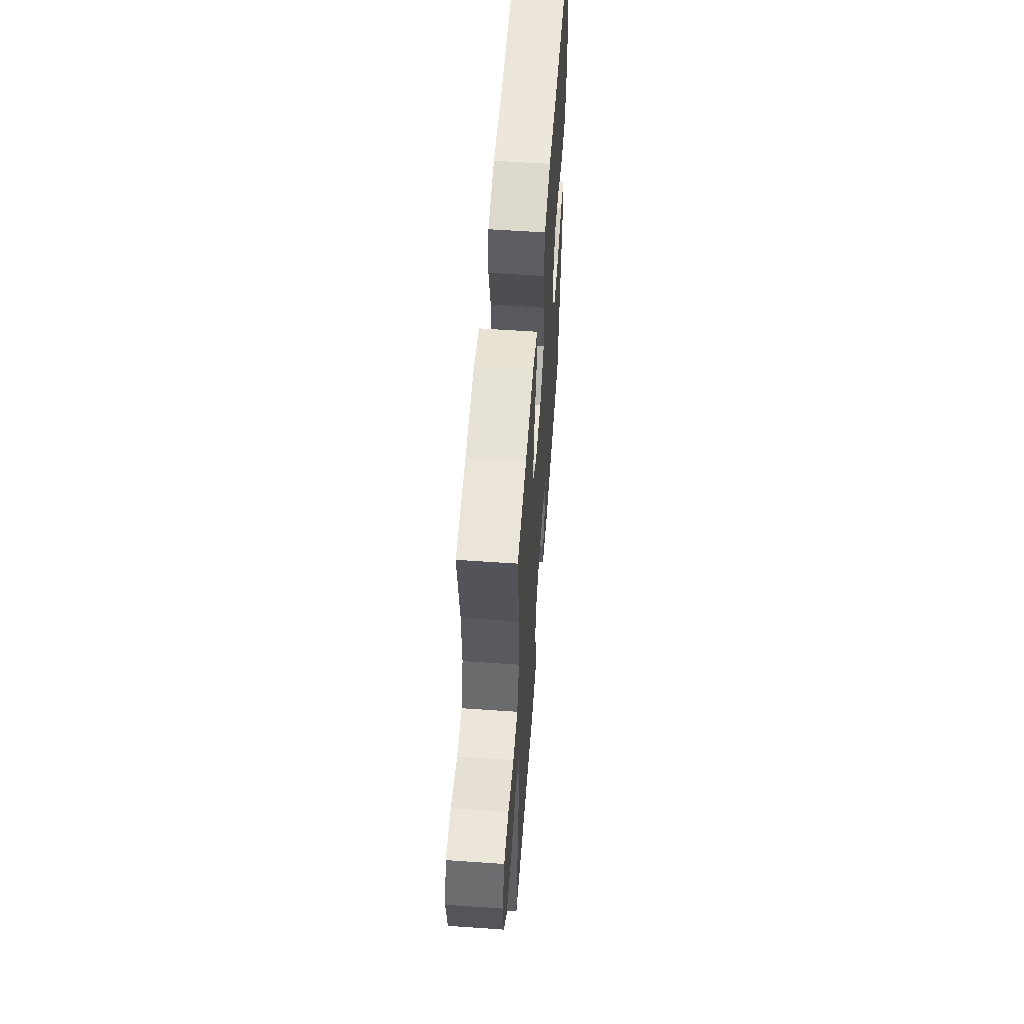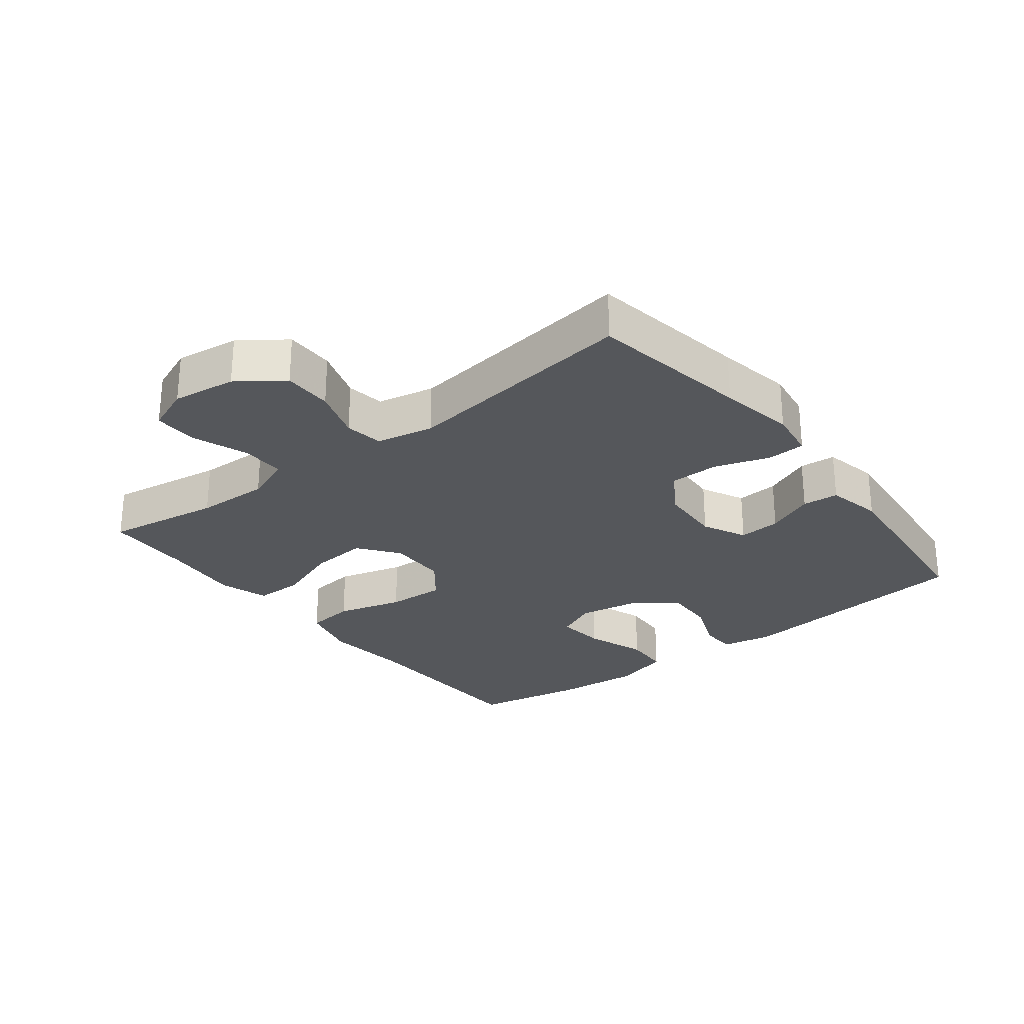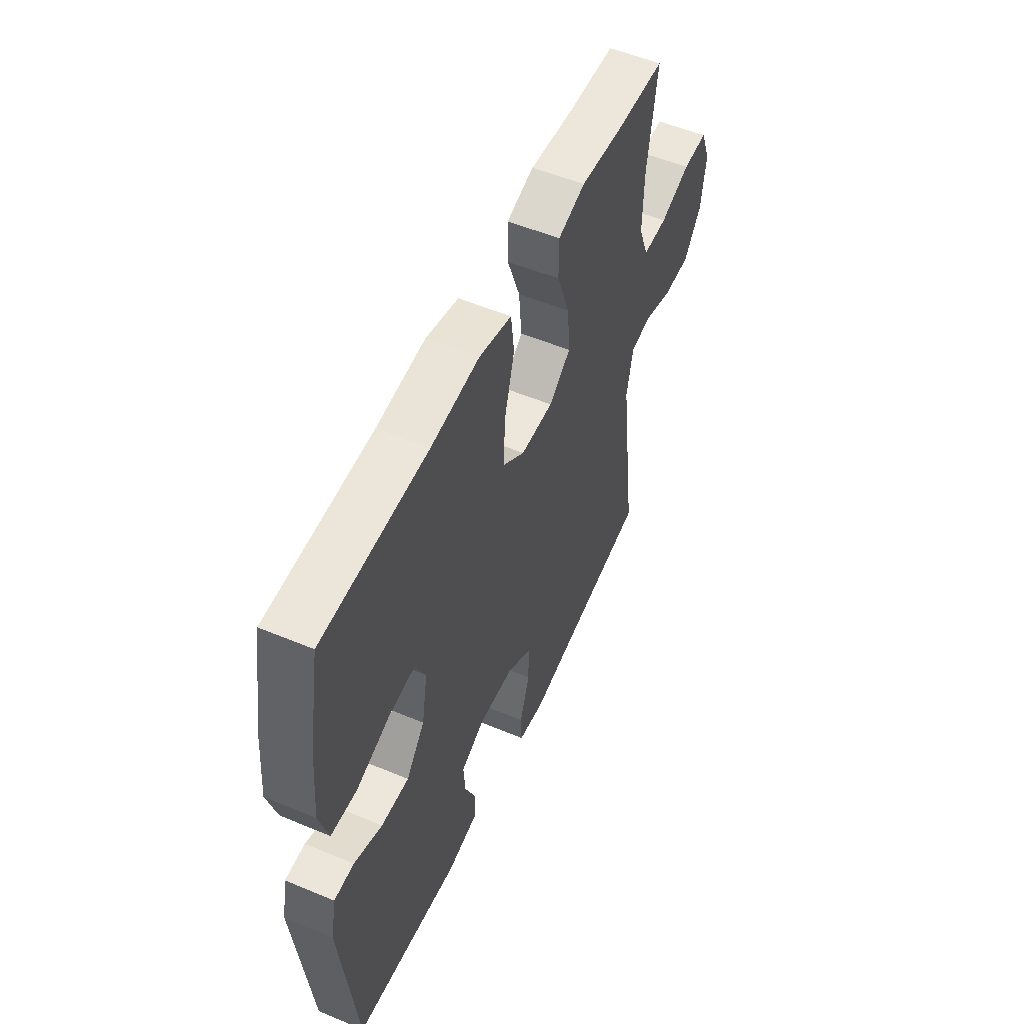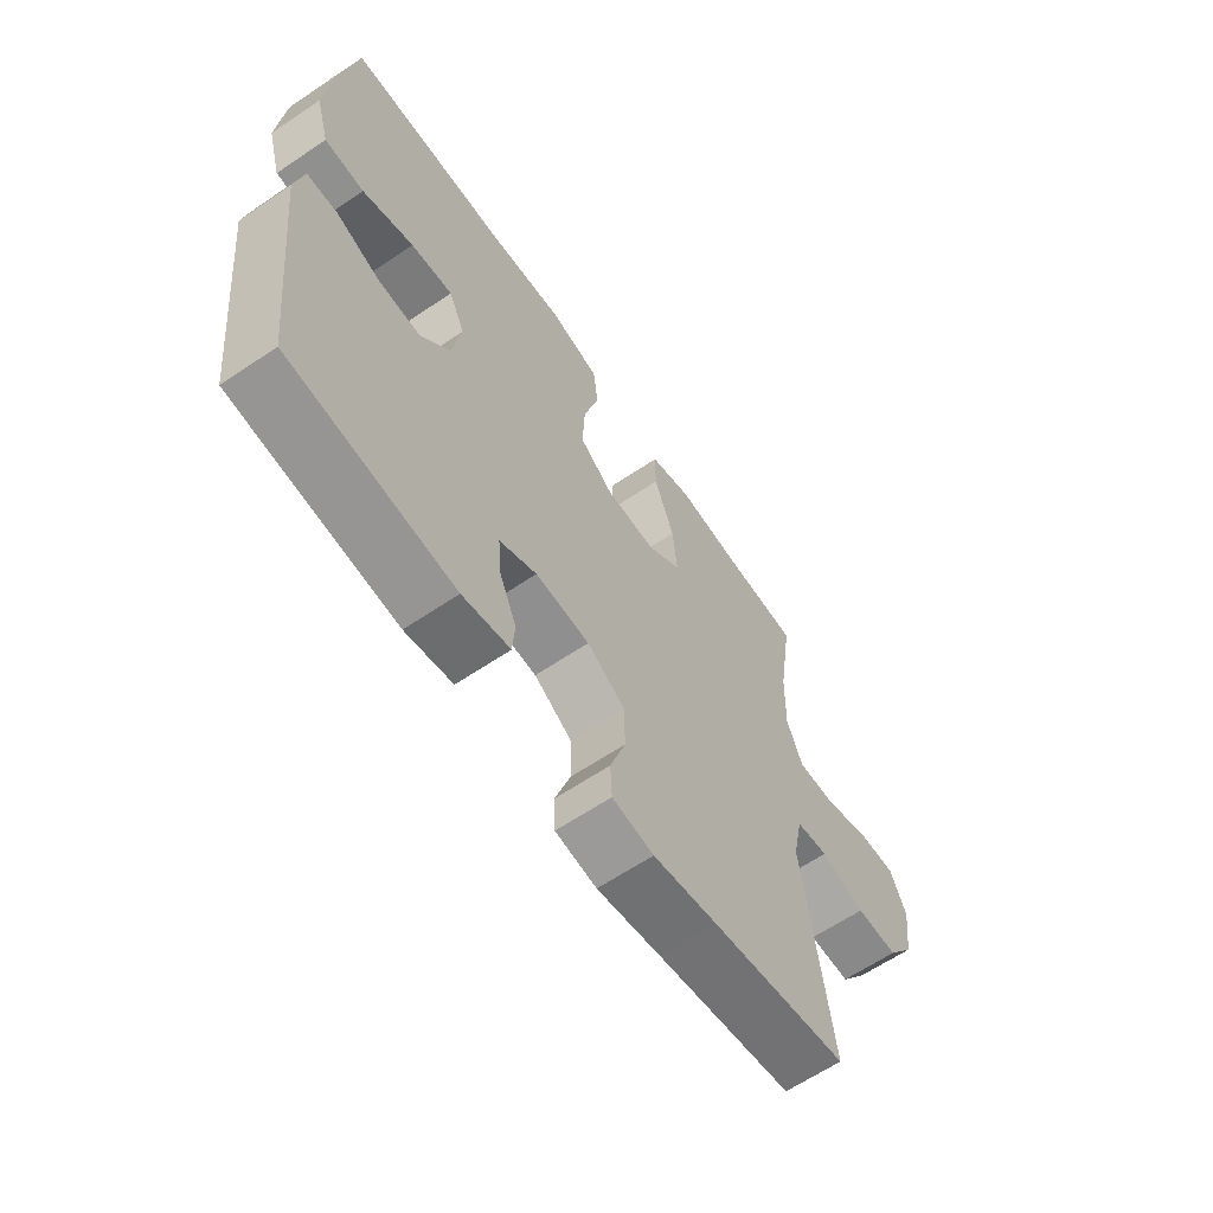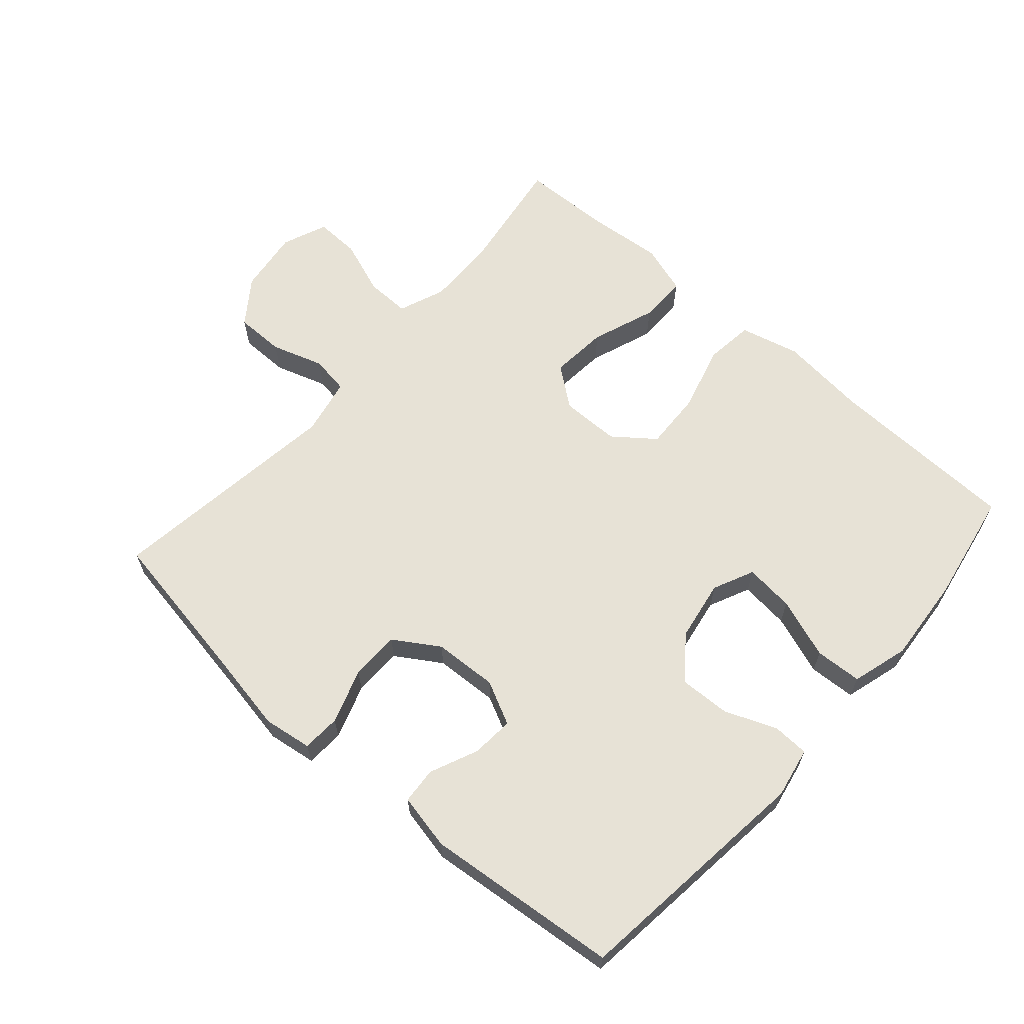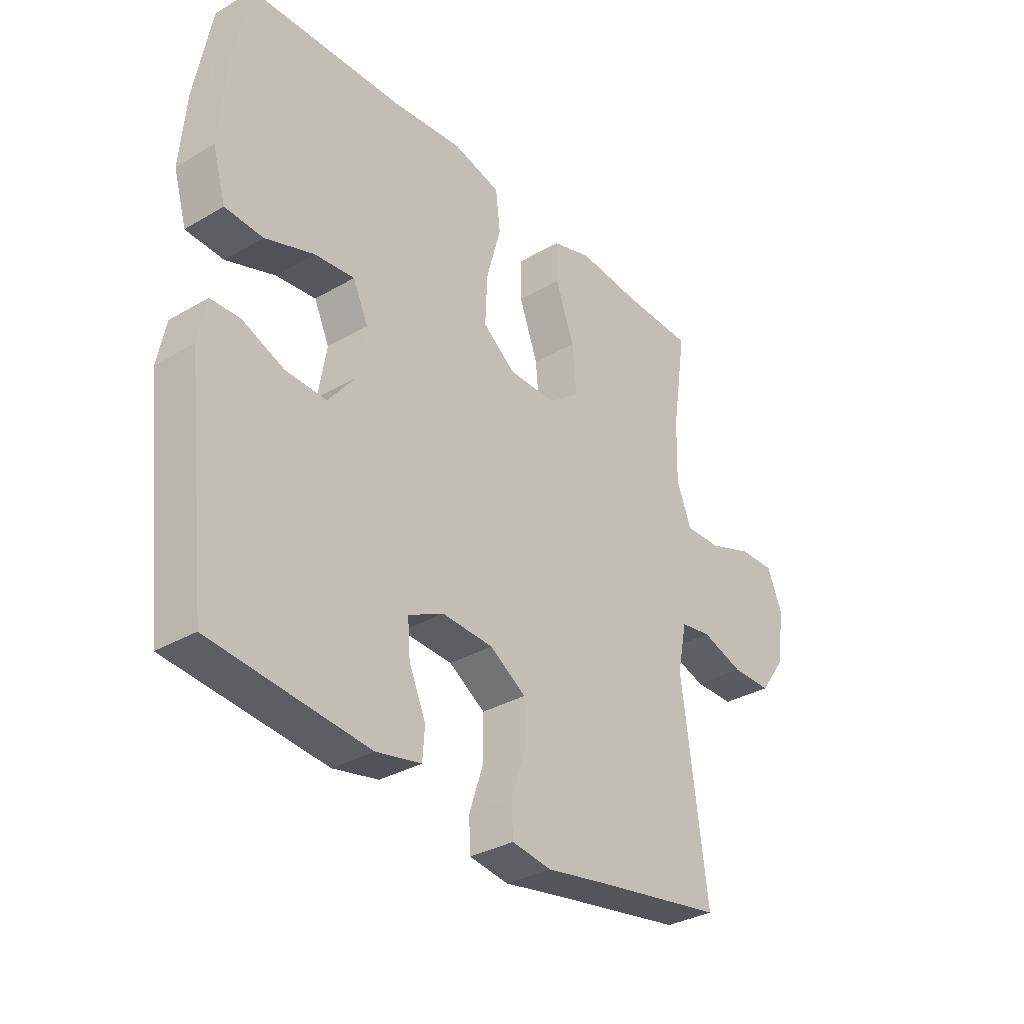
<metadata>
{"format":"obj","ext":"obj","renderer":"f3d","projection":"perspective","resolution":1024,"background":"white","views":[{"elev":57.6,"azim":94.1,"up":"+Z"},{"elev":-27.0,"azim":127.8,"up":"+Y"},{"elev":53.8,"azim":-66.0,"up":"+Z"},{"elev":-63.2,"azim":-55.7,"up":"+Z"},{"elev":63.6,"azim":-138.6,"up":"+Y"},{"elev":-33.1,"azim":-51.2,"up":"+Z"}]}
</metadata>
<code>
v -0.5 0.07 0.5
v -0.206 0.07 0.508
v -0.07 0.07 0.522
v 0.021 0.07 0.499
v 0.03 0.07 0.424
v 0.002 0.07 0.322
v -0.002 0.07 0.232
v 0.06 0.07 0.184
v 0.151 0.07 0.183
v 0.212 0.07 0.23
v 0.204 0.07 0.318
v 0.168 0.07 0.417
v 0.168 0.07 0.491
v 0.244 0.07 0.515
v 0.365 0.07 0.504
v 0.5 0.07 0.5
v 0.473 0.07 0.322
v 0.47 0.07 0.209
v 0.498 0.07 0.137
v 0.566 0.07 0.138
v 0.651 0.07 0.169
v 0.72 0.07 0.171
v 0.748 0.07 0.102
v 0.735 0.07 0.004
v 0.685 0.07 -0.065
v 0.609 0.07 -0.065
v 0.529 0.07 -0.039
v 0.47 0.07 -0.048
v 0.452 0.07 -0.136
v 0.5 0.07 -0.5
v 0.252 0.07 -0.542
v 0.136 0.07 -0.563
v 0.061 0.07 -0.552
v 0.058 0.07 -0.493
v 0.086 0.07 -0.409
v 0.085 0.07 -0.333
v 0.016 0.07 -0.289
v -0.082 0.07 -0.284
v -0.149 0.07 -0.317
v -0.144 0.07 -0.382
v -0.112 0.07 -0.456
v -0.116 0.07 -0.512
v -0.202 0.07 -0.53
v -0.5 0.07 -0.5
v -0.543 0.07 -0.123
v -0.528 0.07 -0.045
v -0.472 0.07 -0.043
v -0.393 0.07 -0.075
v -0.315 0.07 -0.078
v -0.263 0.07 -0.013
v -0.247 0.07 0.081
v -0.276 0.07 0.144
v -0.352 0.07 0.136
v -0.445 0.07 0.103
v -0.517 0.07 0.107
v -0.542 0.07 0.194
v -0.531 0.07 0.328
v -0.5 0 0.5
v -0.206 0 0.508
v -0.07 0 0.522
v 0.021 0 0.499
v 0.03 0 0.424
v 0.002 0 0.322
v -0.002 0 0.232
v 0.06 0 0.184
v 0.151 0 0.183
v 0.212 0 0.23
v 0.204 0 0.318
v 0.168 0 0.417
v 0.168 0 0.491
v 0.244 0 0.515
v 0.365 0 0.504
v 0.5 0 0.5
v 0.473 0 0.322
v 0.47 0 0.209
v 0.498 0 0.137
v 0.566 0 0.138
v 0.651 0 0.169
v 0.72 0 0.171
v 0.748 0 0.102
v 0.735 0 0.004
v 0.685 0 -0.065
v 0.609 0 -0.065
v 0.529 0 -0.039
v 0.47 0 -0.048
v 0.452 0 -0.136
v 0.5 0 -0.5
v 0.252 0 -0.542
v 0.136 0 -0.563
v 0.061 0 -0.552
v 0.058 0 -0.493
v 0.086 0 -0.409
v 0.085 0 -0.333
v 0.016 0 -0.289
v -0.082 0 -0.284
v -0.149 0 -0.317
v -0.144 0 -0.382
v -0.112 0 -0.456
v -0.116 0 -0.512
v -0.202 0 -0.53
v -0.5 0 -0.5
v -0.543 0 -0.123
v -0.528 0 -0.045
v -0.472 0 -0.043
v -0.393 0 -0.075
v -0.315 0 -0.078
v -0.263 0 -0.013
v -0.247 0 0.081
v -0.276 0 0.144
v -0.352 0 0.136
v -0.445 0 0.103
v -0.517 0 0.107
v -0.542 0 0.194
v -0.531 0 0.328
f 56 57 1 2
f 53 54 55 56
f 52 53 56 2
f 51 52 2 3
f 50 51 3 4
f 45 46 47 48
f 45 48 49
f 44 45 49
f 43 44 49 50
f 40 41 42 43
f 39 40 43 50
f 32 33 34 35
f 31 32 35 36
f 29 30 31 36
f 28 29 36 37
f 24 25 26 27
f 24 27 28
f 23 24 28
f 20 21 22 23
f 19 20 23 28
f 18 19 28 37
f 15 16 17
f 11 12 13 14
f 10 11 14 15
f 50 4 5 6
f 38 39 50 6
f 10 15 17 18
f 9 10 18 37
f 8 9 37 38
f 38 6 7
f 7 8 38
f 59 58 114 113
f 113 112 111 110
f 59 113 110 109
f 60 59 109 108
f 61 60 108 107
f 105 104 103 102
f 106 105 102
f 106 102 101
f 107 106 101 100
f 100 99 98 97
f 107 100 97 96
f 92 91 90 89
f 93 92 89 88
f 93 88 87 86
f 94 93 86 85
f 84 83 82 81
f 85 84 81
f 85 81 80
f 80 79 78 77
f 85 80 77 76
f 94 85 76 75
f 74 73 72
f 71 70 69 68
f 72 71 68 67
f 63 62 61 107
f 63 107 96 95
f 75 74 72 67
f 94 75 67 66
f 95 94 66 65
f 64 63 95
f 95 65 64
f 1 58 59 2
f 2 59 60 3
f 3 60 61 4
f 4 61 62 5
f 5 62 63 6
f 6 63 64 7
f 7 64 65 8
f 8 65 66 9
f 9 66 67 10
f 10 67 68 11
f 11 68 69 12
f 12 69 70 13
f 13 70 71 14
f 14 71 72 15
f 15 72 73 16
f 16 73 74 17
f 17 74 75 18
f 18 75 76 19
f 19 76 77 20
f 20 77 78 21
f 21 78 79 22
f 22 79 80 23
f 23 80 81 24
f 24 81 82 25
f 25 82 83 26
f 26 83 84 27
f 27 84 85 28
f 28 85 86 29
f 29 86 87 30
f 30 87 88 31
f 31 88 89 32
f 32 89 90 33
f 33 90 91 34
f 34 91 92 35
f 35 92 93 36
f 36 93 94 37
f 37 94 95 38
f 38 95 96 39
f 39 96 97 40
f 40 97 98 41
f 41 98 99 42
f 42 99 100 43
f 43 100 101 44
f 44 101 102 45
f 45 102 103 46
f 46 103 104 47
f 47 104 105 48
f 48 105 106 49
f 49 106 107 50
f 50 107 108 51
f 51 108 109 52
f 52 109 110 53
f 53 110 111 54
f 54 111 112 55
f 55 112 113 56
f 56 113 114 57
f 57 114 58 1

</code>
